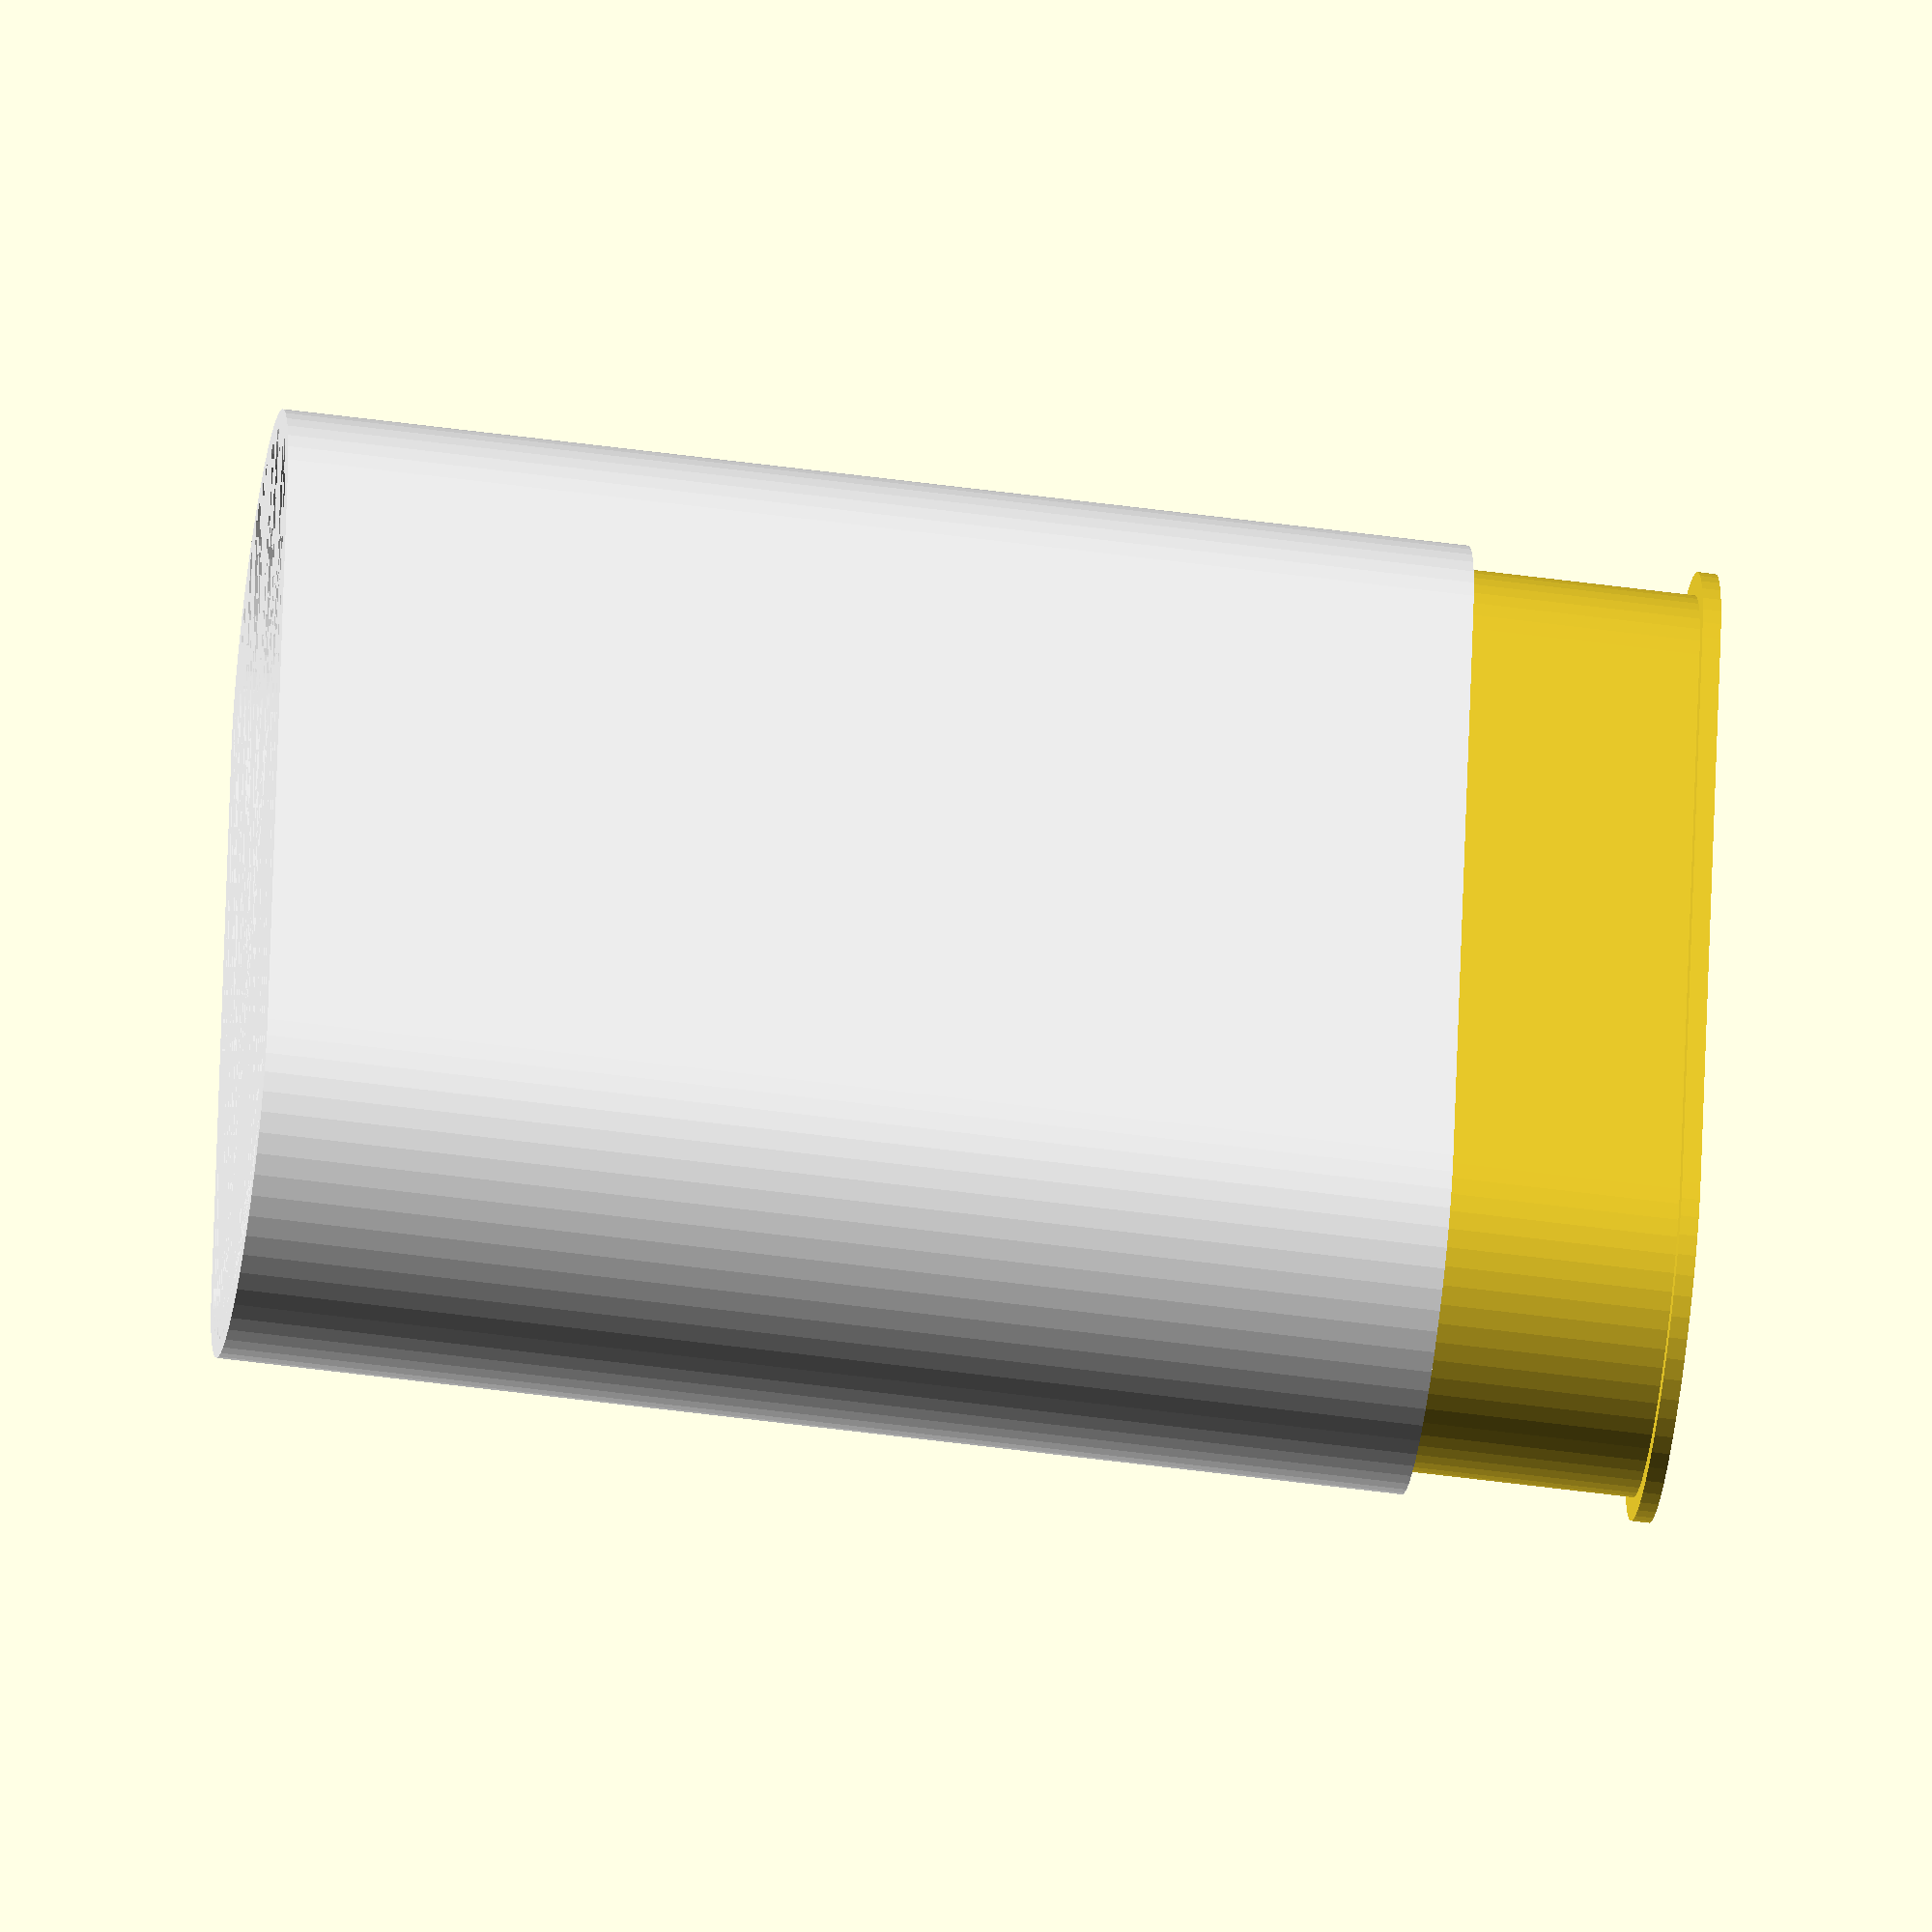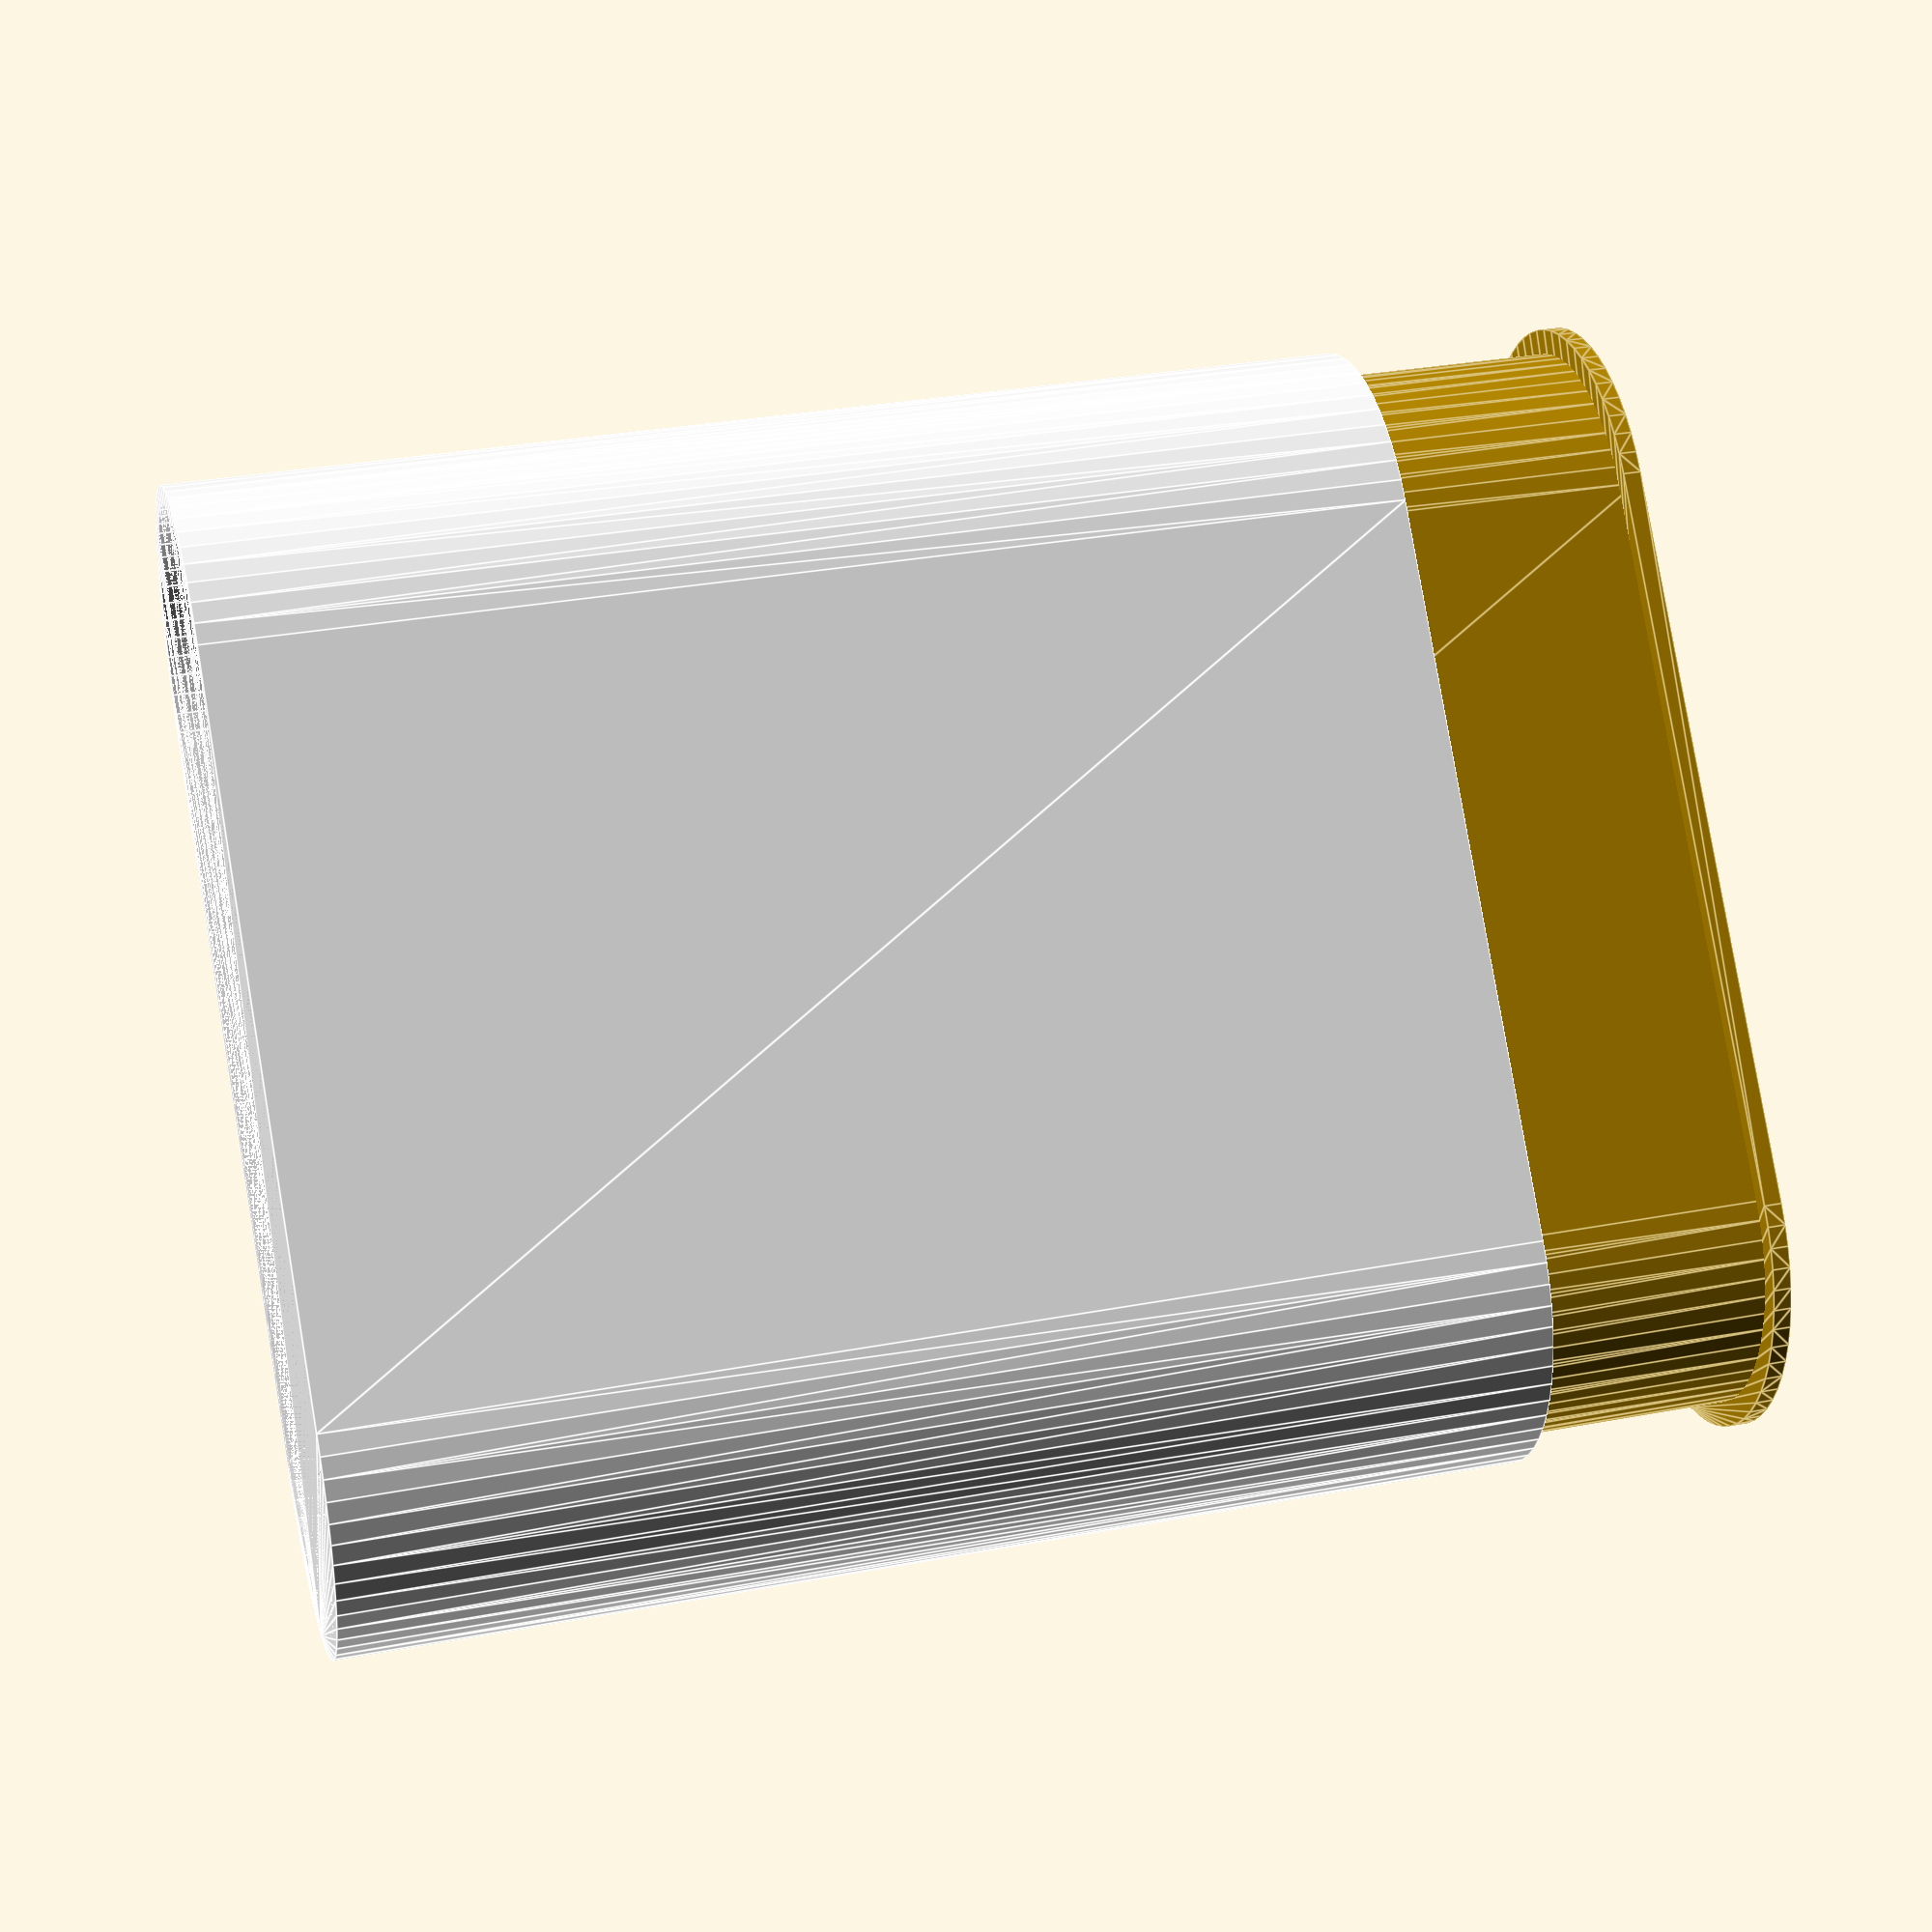
<openscad>
// [Diameter, length], including clearance
aa_dimensions = [14.4, 51];
aaa_dimensions = [44.5, 10.85];

inner_wall_thickness = 0.8;
outer_wall_thickness = 0.8;
wall_clearance_x = 0.3;
wall_clearance_round = 0.0;
end_thickness = 0.8;

epsilon = 0.01;


preview(aa_dimensions, 3);

module preview(dimensions, cell_count) {
    battery_case_inner(dimensions, cell_count);
    translate([0, 0, 10])
    color("white")
    battery_case_outer(dimensions, cell_count);
}


module battery_case_inner(dimensions, cell_count) {
    $fn = 60;
    spacing = dimensions.x * 1.1;
    last_x = spacing * (cell_count - 1);
    
    difference() {
        union() {
            // Outer shell shape
            translate([0, 0, -end_thickness])
            hull() {
                translate([last_x, 0, 0])
                shell_cylinder();
                shell_cylinder();
            }

            // Bottom rim
            translate([0, 0, -end_thickness])
            hull() {
                translate([last_x + wall_clearance_x, 0, 0])
                outer_cylinder(dimensions, end_thickness);
                translate([-wall_clearance_x, 0, 0])
                outer_cylinder(dimensions, end_thickness);
            }
        }
    
        for (i = [0:cell_count - 1]) {
            translate([spacing * i, 0, 0])
            cylinder(d=dimensions.x, h=dimensions.y);
        }
    }
    
    module shell_cylinder() {
        cylinder(d=dimensions.x + inner_wall_thickness * 2, h=dimensions.y + end_thickness - epsilon);
    }
}

module battery_case_outer(dimensions, cell_count) {
    $fn = 60;
    spacing = dimensions.x * 1.1;
    last_x = spacing * (cell_count - 1);
    
    difference() {
        translate([0, 0, 0])
        hull() {
            translate([last_x + wall_clearance_x, 0, 0])
            outer_cylinder(dimensions, dimensions.y + end_thickness);
            translate([-wall_clearance_x, 0, 0])
            outer_cylinder(dimensions, dimensions.y + end_thickness);
        }

        translate([0, 0, 0])
        hull() {
            translate([last_x + wall_clearance_x, 0, 0])
            inside_of_outer_cylinder();
            translate([-wall_clearance_x, 0, 0])
            inside_of_outer_cylinder();
        }
    }
    
    module inside_of_outer_cylinder() {
        translate([0, 0, -epsilon])
        cylinder(d=dimensions.x + (inner_wall_thickness + wall_clearance_round) * 2, h=dimensions.y + end_thickness + epsilon);
    }
}


module outer_cylinder(dimensions, h) {
    cylinder(d=dimensions.x + (inner_wall_thickness + outer_wall_thickness + wall_clearance_round) * 2, h=h);
}

</openscad>
<views>
elev=54.0 azim=281.0 roll=81.9 proj=o view=solid
elev=149.0 azim=50.3 roll=105.2 proj=p view=edges
</views>
